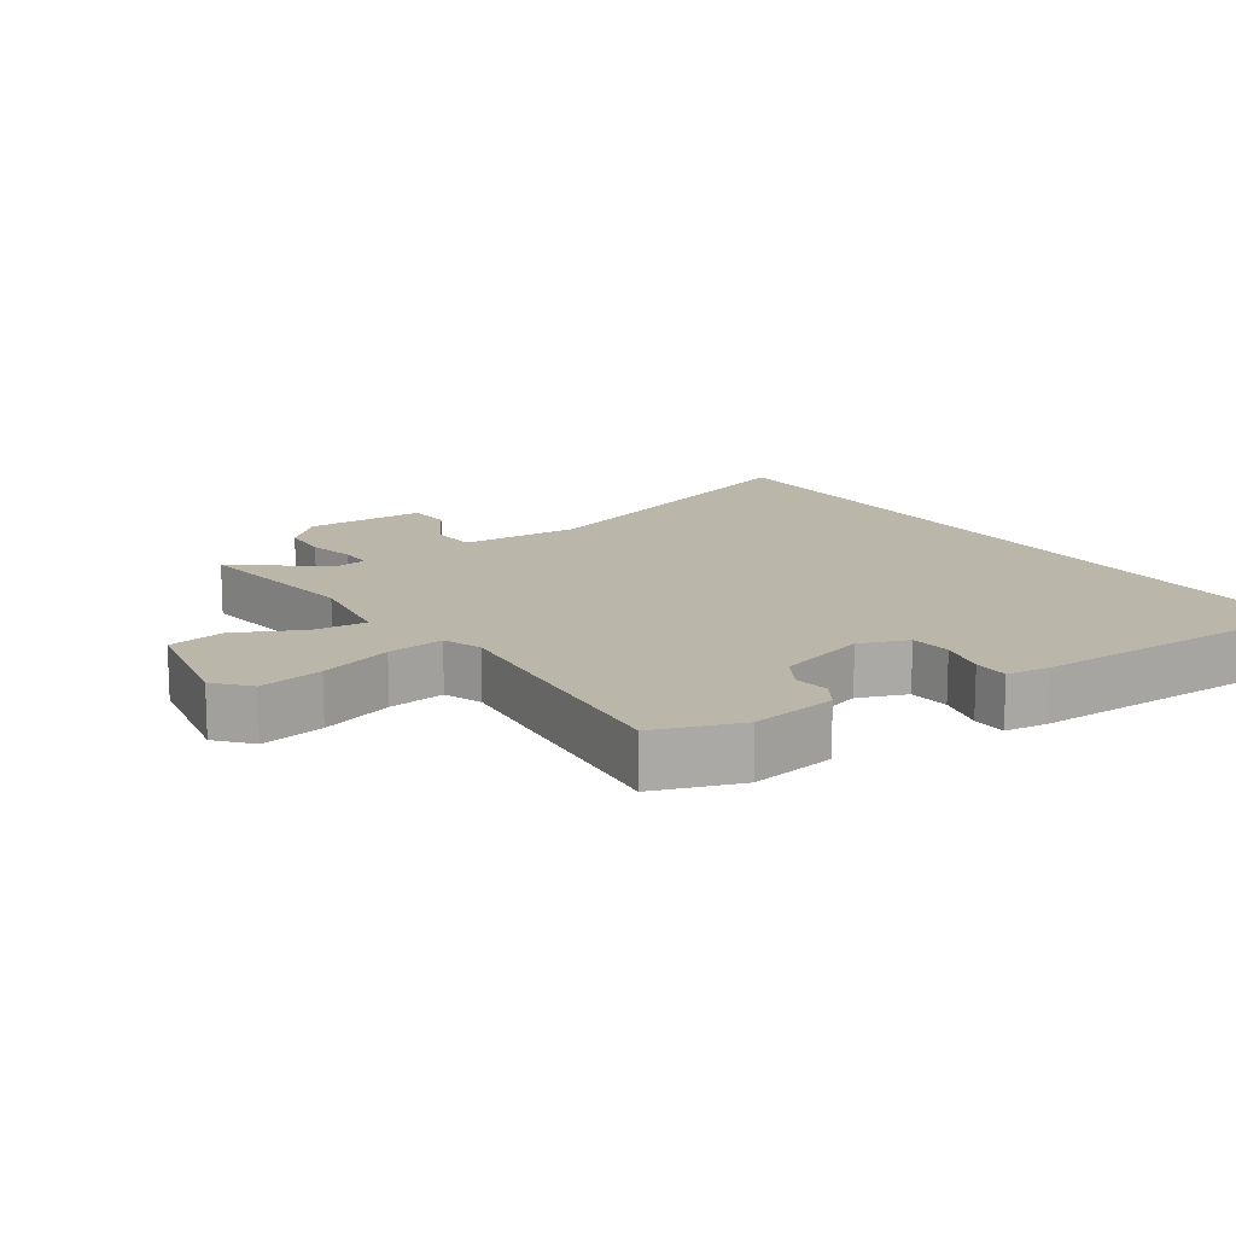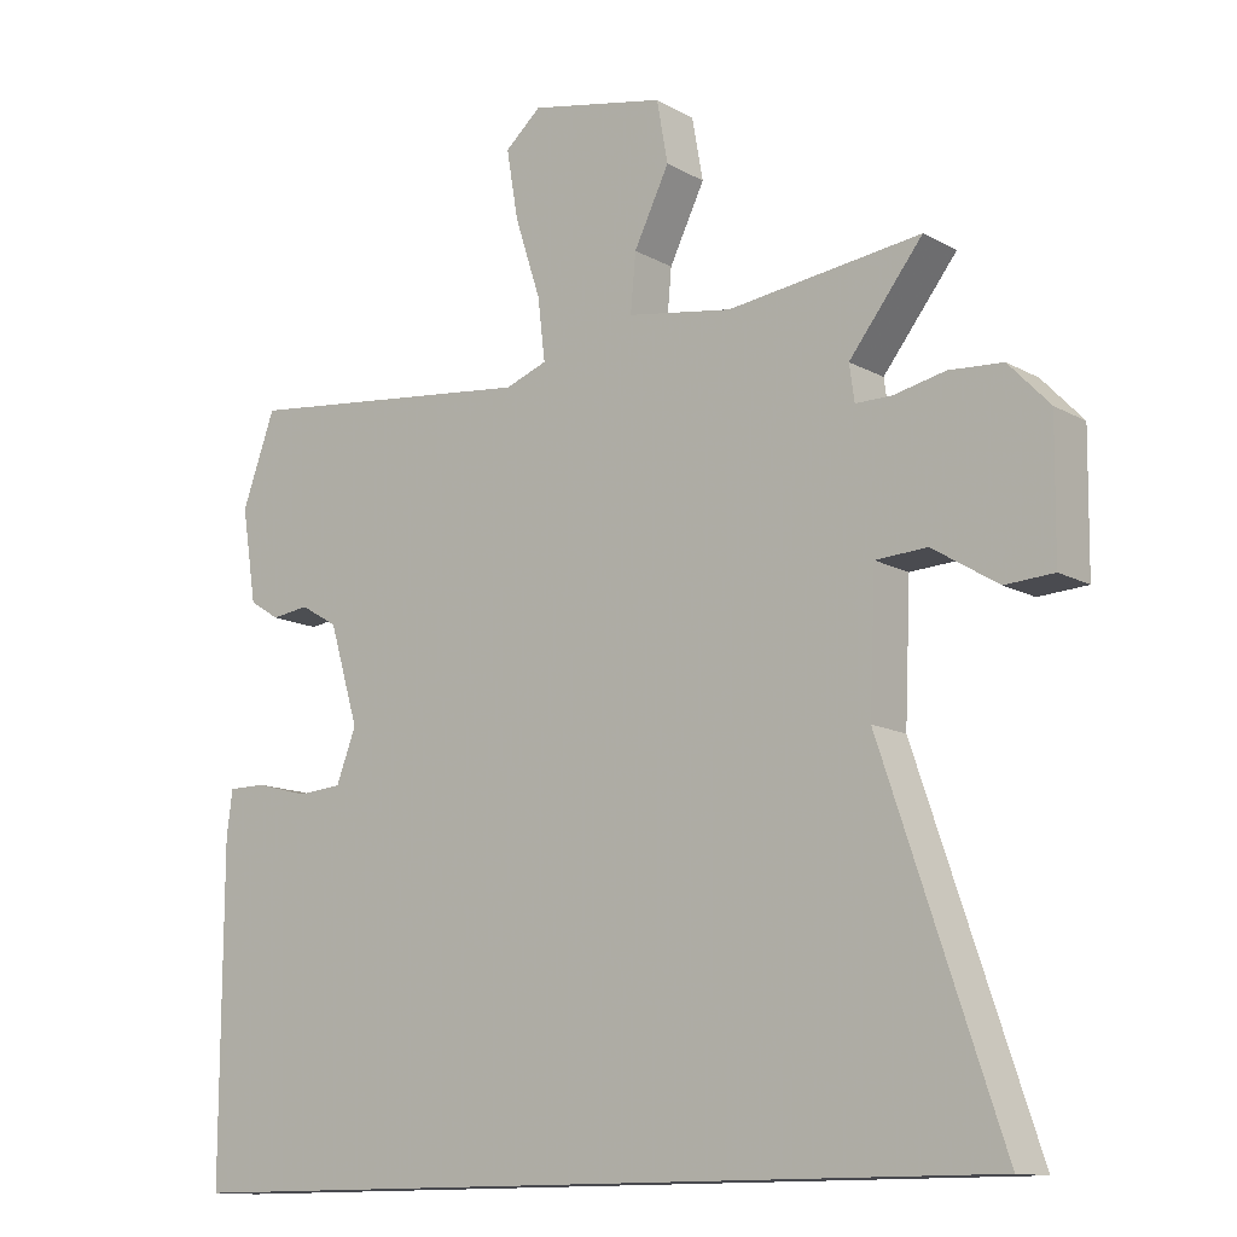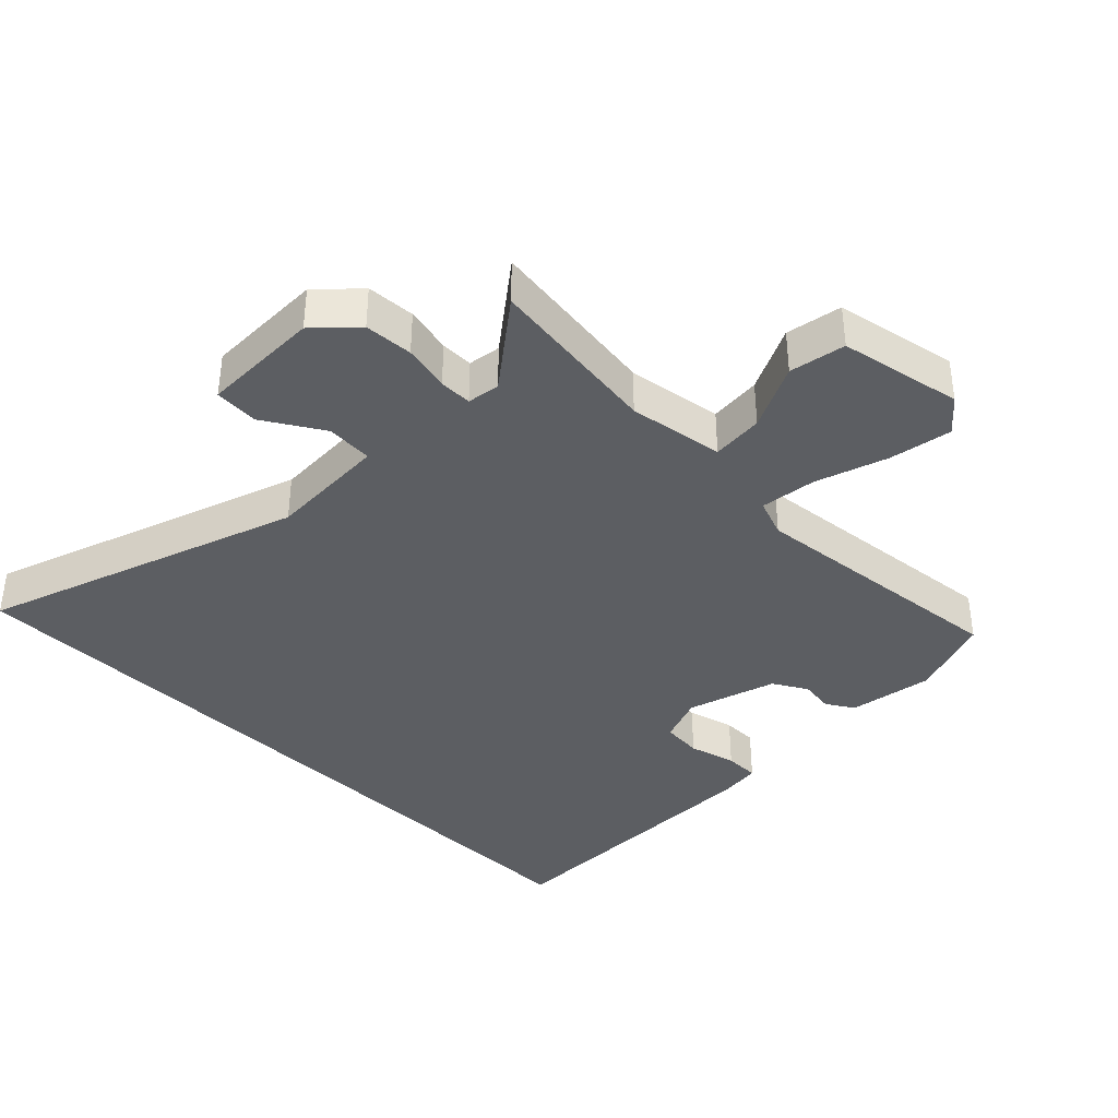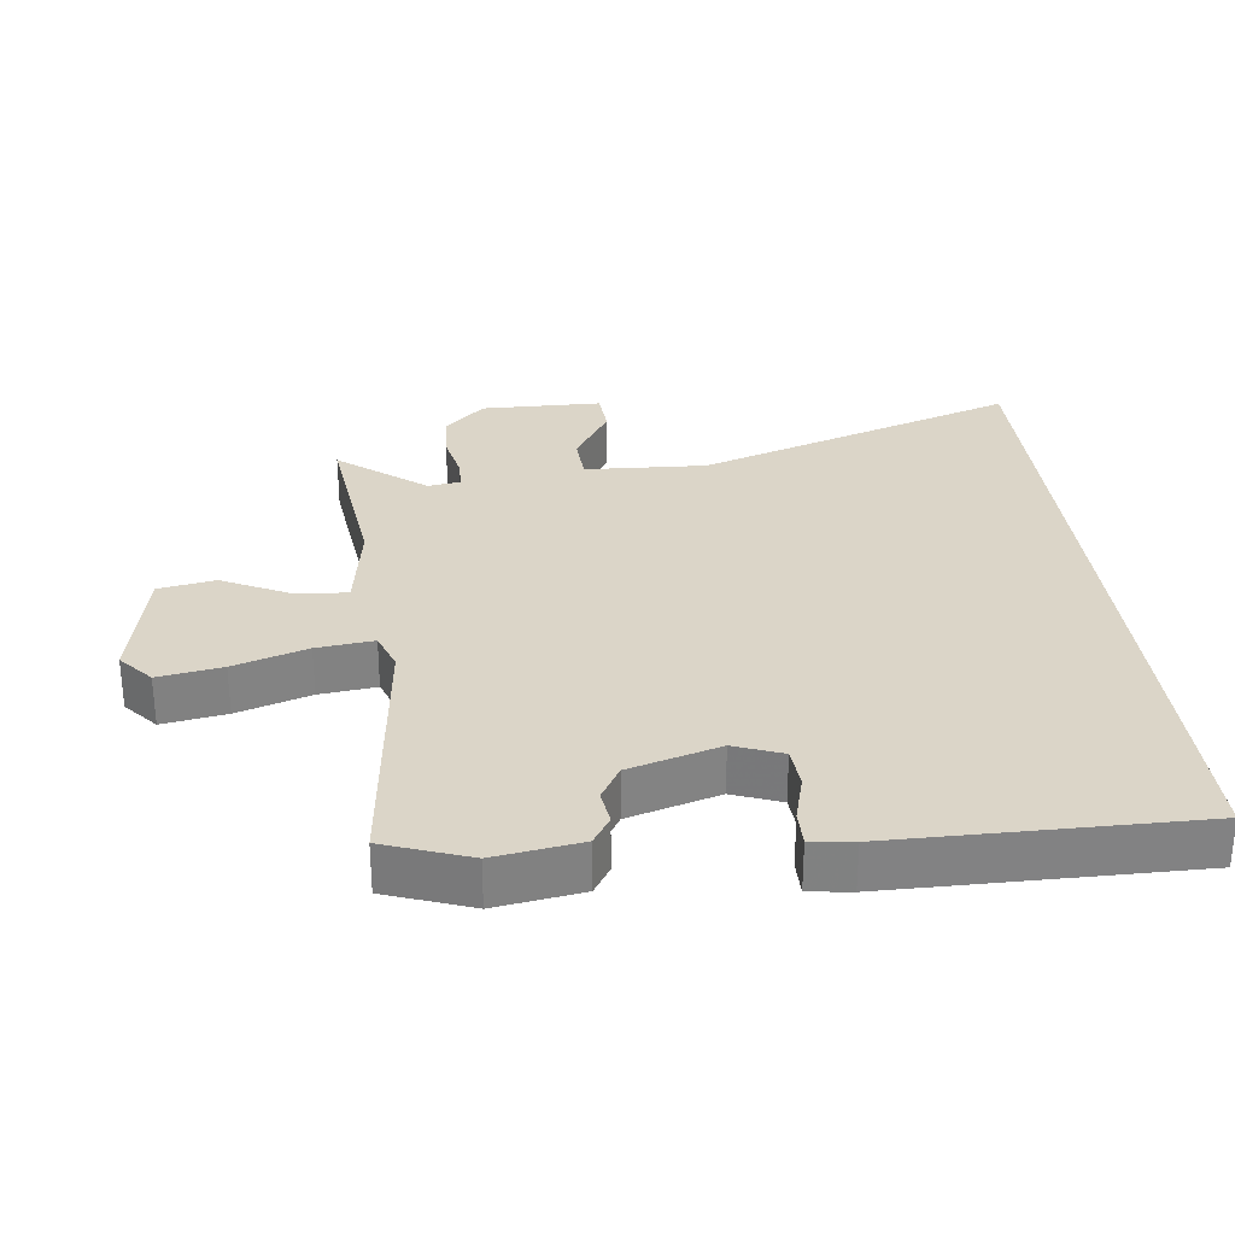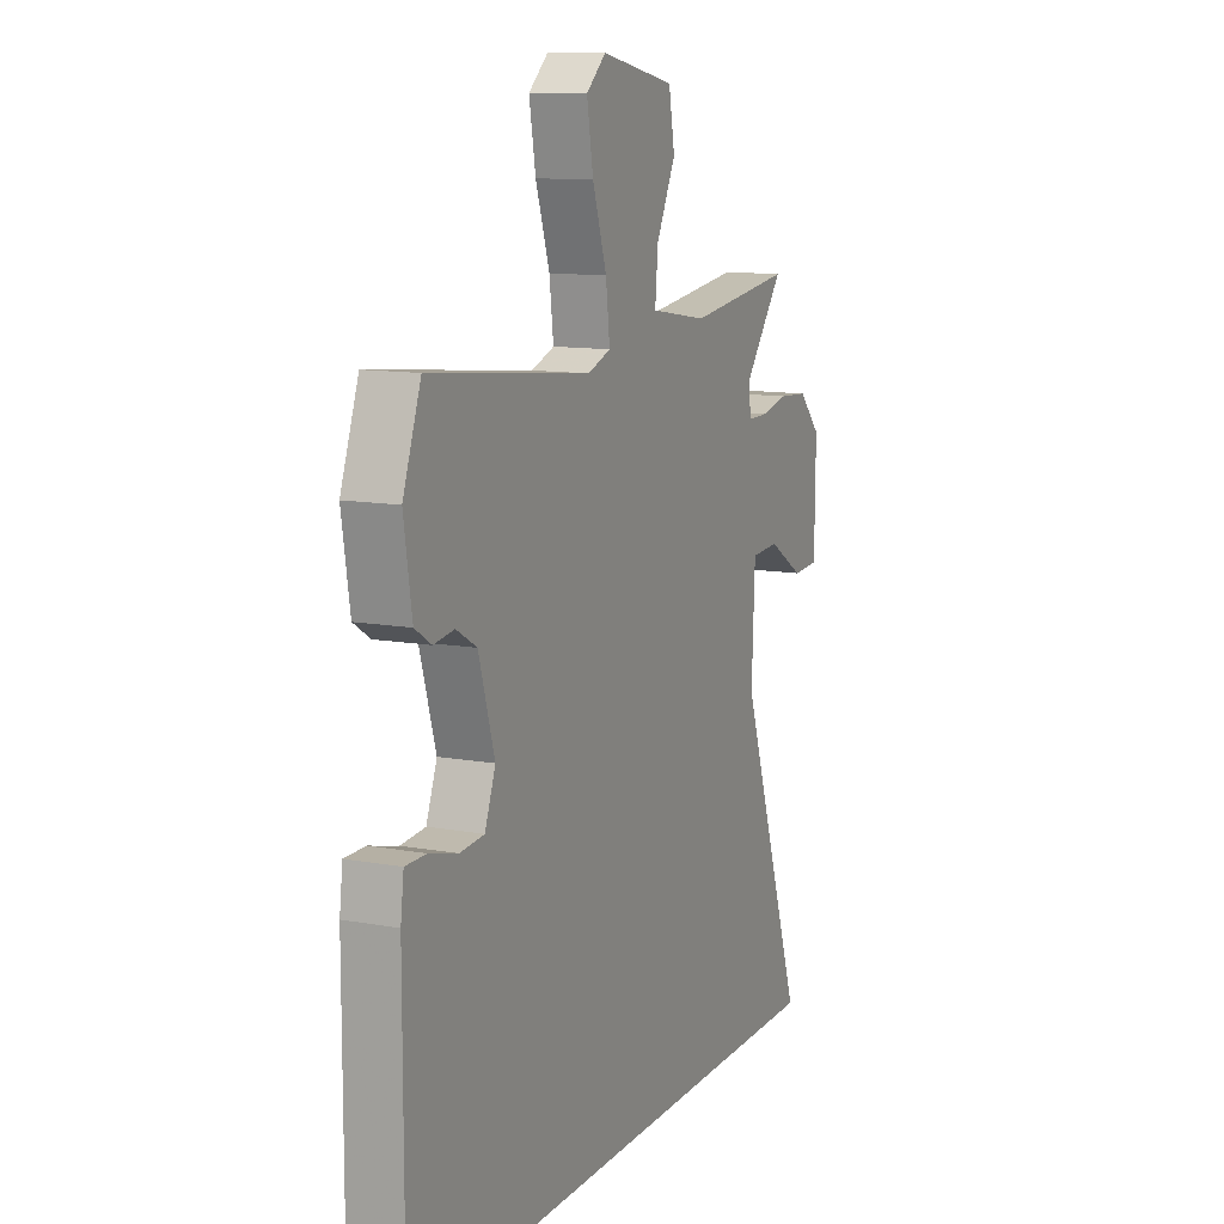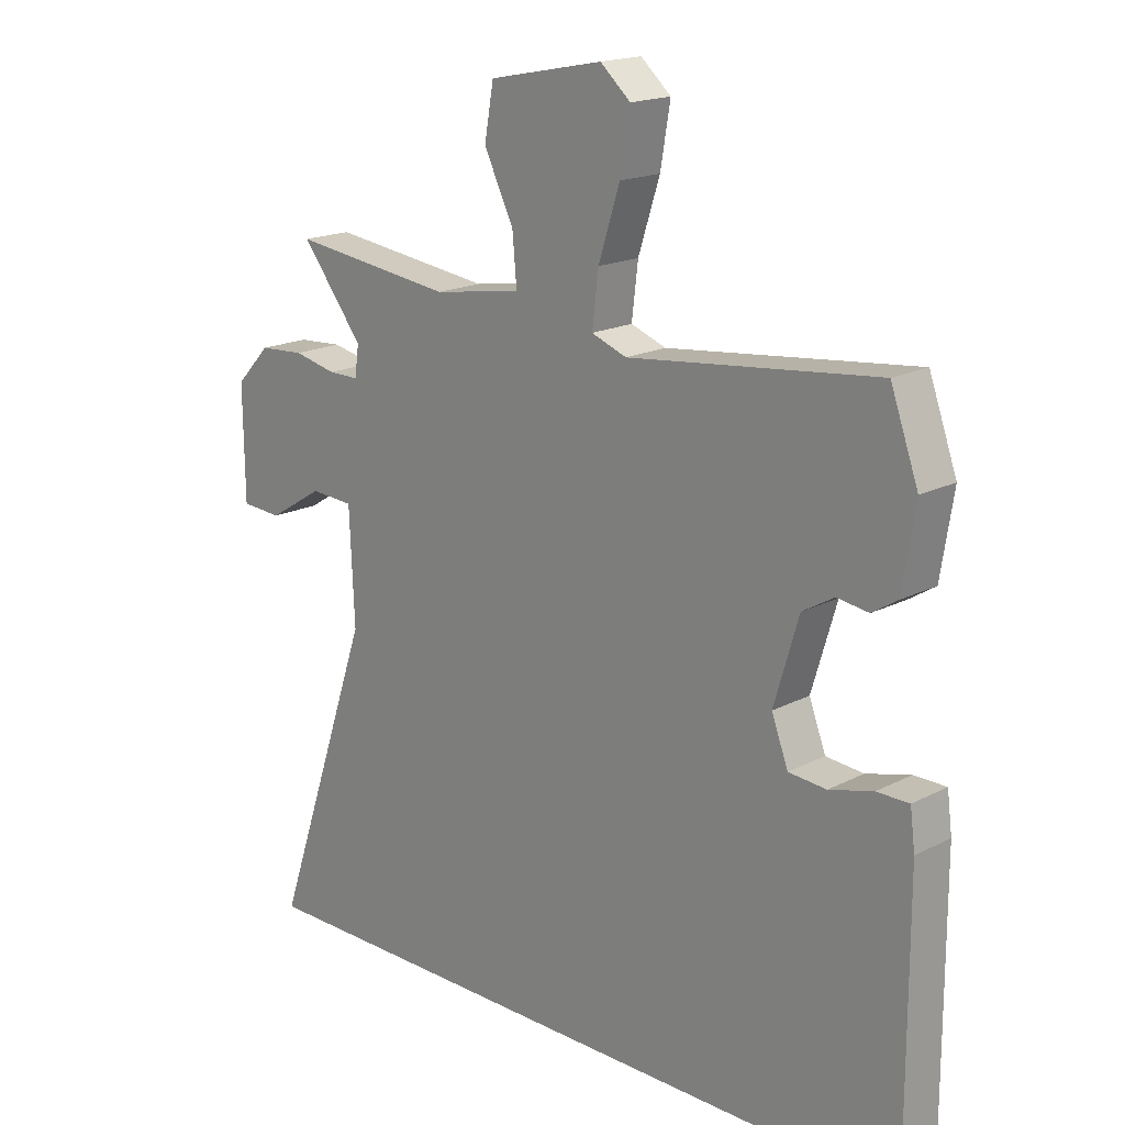
<metadata>
{"format":"obj","ext":"obj","renderer":"f3d","projection":"perspective","resolution":1024,"background":"white","views":[{"elev":14.1,"azim":55.6,"up":"+Y"},{"elev":-12.6,"azim":-141.8,"up":"+Z"},{"elev":-38.2,"azim":-45.1,"up":"+Y"},{"elev":29.6,"azim":83.5,"up":"+Y"},{"elev":11.6,"azim":113.8,"up":"+Z"},{"elev":17.9,"azim":44.9,"up":"+Z"}]}
</metadata>
<code>
v -0.64 0.07 -0.5
v -0.478 0.07 -0.023
v -0.486 0.07 0.157
v -0.556 0.07 0.161
v -0.645 0.07 0.106
v -0.711 0.07 0.11
v -0.713 0.07 0.289
v -0.657 0.07 0.348
v -0.584 0.07 0.353
v -0.514 0.07 0.338
v -0.465 0.07 0.338
v -0.458 0.07 0.387
v -0.558 0.07 0.515
v -0.295 0.07 0.482
v -0.152 0.07 0.505
v -0.159 0.07 0.583
v -0.207 0.07 0.681
v -0.192 0.07 0.765
v -0.008 0.07 0.802
v 0.041 0.07 0.759
v 0.025 0.07 0.665
v -0.01 0.07 0.557
v -0.02 0.07 0.473
v 0.037 0.07 0.452
v 0.439 0.07 0.497
v 0.484 0.07 0.372
v 0.464 0.07 0.245
v 0.423 0.07 0.219
v 0.372 0.07 0.226
v 0.321 0.07 0.196
v 0.281 0.07 0.062
v 0.308 0.07 -0.009
v 0.369 0.07 -0.014
v 0.44 0.07 0.005
v 0.492 0.07 0.005
v 0.5 0.07 -0.057
v 0.501 0.07 -0.5
v -0.64 0 -0.5
v -0.478 0 -0.023
v -0.486 0 0.157
v -0.556 0 0.161
v -0.645 0 0.106
v -0.711 0 0.11
v -0.713 0 0.289
v -0.657 0 0.348
v -0.584 0 0.353
v -0.514 0 0.338
v -0.465 0 0.338
v -0.458 0 0.387
v -0.558 0 0.515
v -0.295 0 0.482
v -0.152 0 0.505
v -0.159 0 0.583
v -0.207 0 0.681
v -0.192 0 0.765
v -0.008 0 0.802
v 0.041 0 0.759
v 0.025 0 0.665
v -0.01 0 0.557
v -0.02 0 0.473
v 0.037 0 0.452
v 0.439 0 0.497
v 0.484 0 0.372
v 0.464 0 0.245
v 0.423 0 0.219
v 0.372 0 0.226
v 0.321 0 0.196
v 0.281 0 0.062
v 0.308 0 -0.009
v 0.369 0 -0.014
v 0.44 0 0.005
v 0.492 0 0.005
v 0.5 0 -0.057
v 0.501 0 -0.5
f 36 37 1
f 35 36 1
f 34 35 1
f 33 34 1
f 32 33 1 2
f 31 32 2 3
f 30 31 3
f 29 30 3 4
f 27 28 29
f 26 27 29
f 25 26 29
f 24 25 29
f 23 24 29 4
f 22 23 4
f 20 21 22
f 19 20 22
f 18 19 22
f 17 18 22
f 16 17 22
f 15 16 22
f 4 5 6
f 22 4 6
f 15 22 6
f 14 15 6
f 12 13 14
f 11 12 14
f 11 14 6
f 10 11 6 7
f 7 8 9 10
f 38 74 73
f 38 73 72
f 38 72 71
f 38 71 70
f 39 38 70 69
f 40 39 69 68
f 40 68 67
f 41 40 67 66
f 66 65 64
f 66 64 63
f 66 63 62
f 66 62 61
f 41 66 61 60
f 41 60 59
f 59 58 57
f 59 57 56
f 59 56 55
f 59 55 54
f 59 54 53
f 59 53 52
f 43 42 41
f 43 41 59
f 43 59 52
f 43 52 51
f 51 50 49
f 51 49 48
f 43 51 48
f 44 43 48 47
f 47 46 45 44
f 1 38 39 2
f 2 39 40 3
f 3 40 41 4
f 4 41 42 5
f 5 42 43 6
f 6 43 44 7
f 7 44 45 8
f 8 45 46 9
f 9 46 47 10
f 10 47 48 11
f 11 48 49 12
f 12 49 50 13
f 13 50 51 14
f 14 51 52 15
f 15 52 53 16
f 16 53 54 17
f 17 54 55 18
f 18 55 56 19
f 19 56 57 20
f 20 57 58 21
f 21 58 59 22
f 22 59 60 23
f 23 60 61 24
f 24 61 62 25
f 25 62 63 26
f 26 63 64 27
f 27 64 65 28
f 28 65 66 29
f 29 66 67 30
f 30 67 68 31
f 31 68 69 32
f 32 69 70 33
f 33 70 71 34
f 34 71 72 35
f 35 72 73 36
f 36 73 74 37
f 37 74 38 1

</code>
